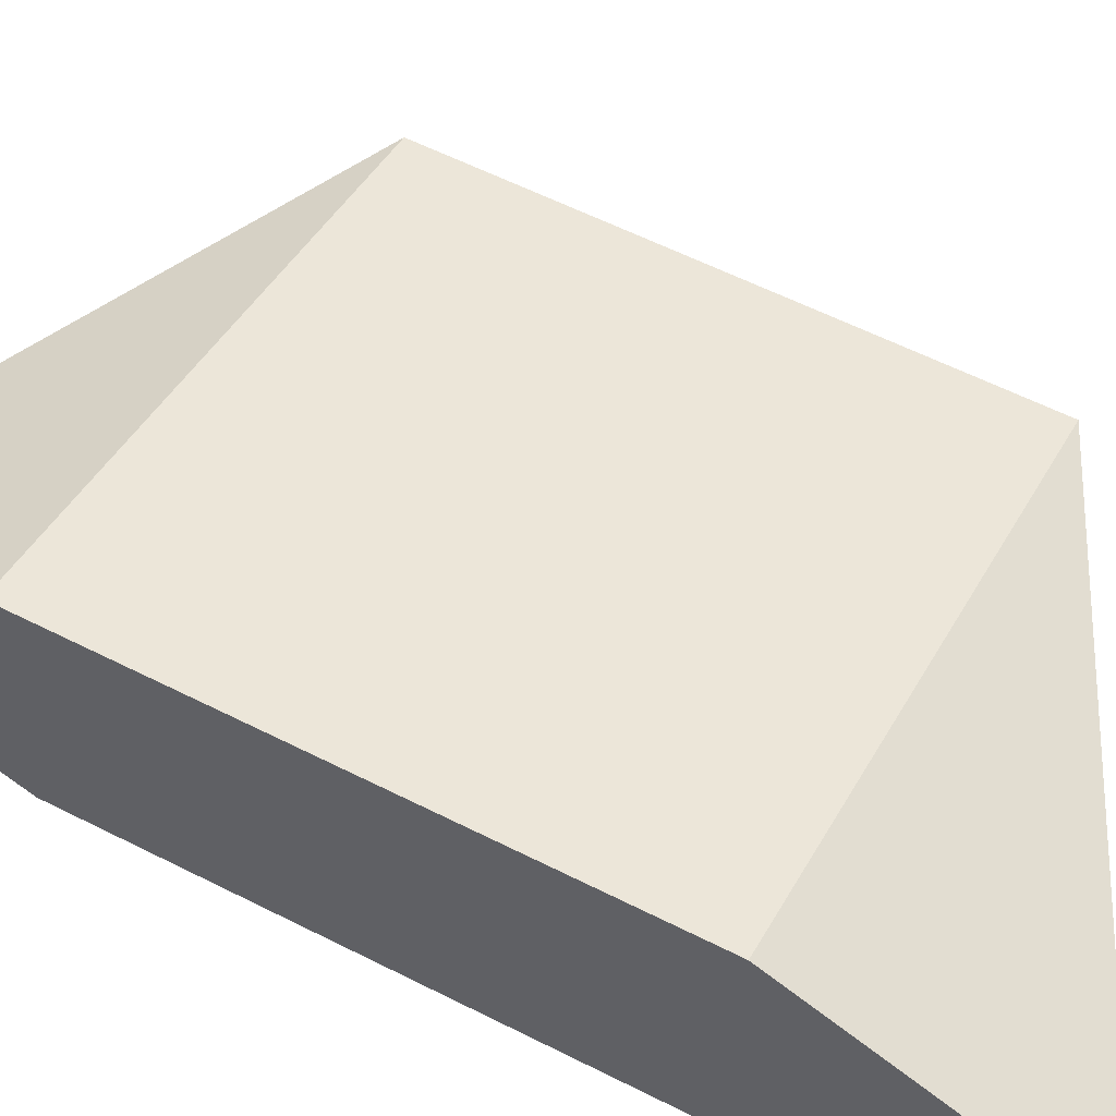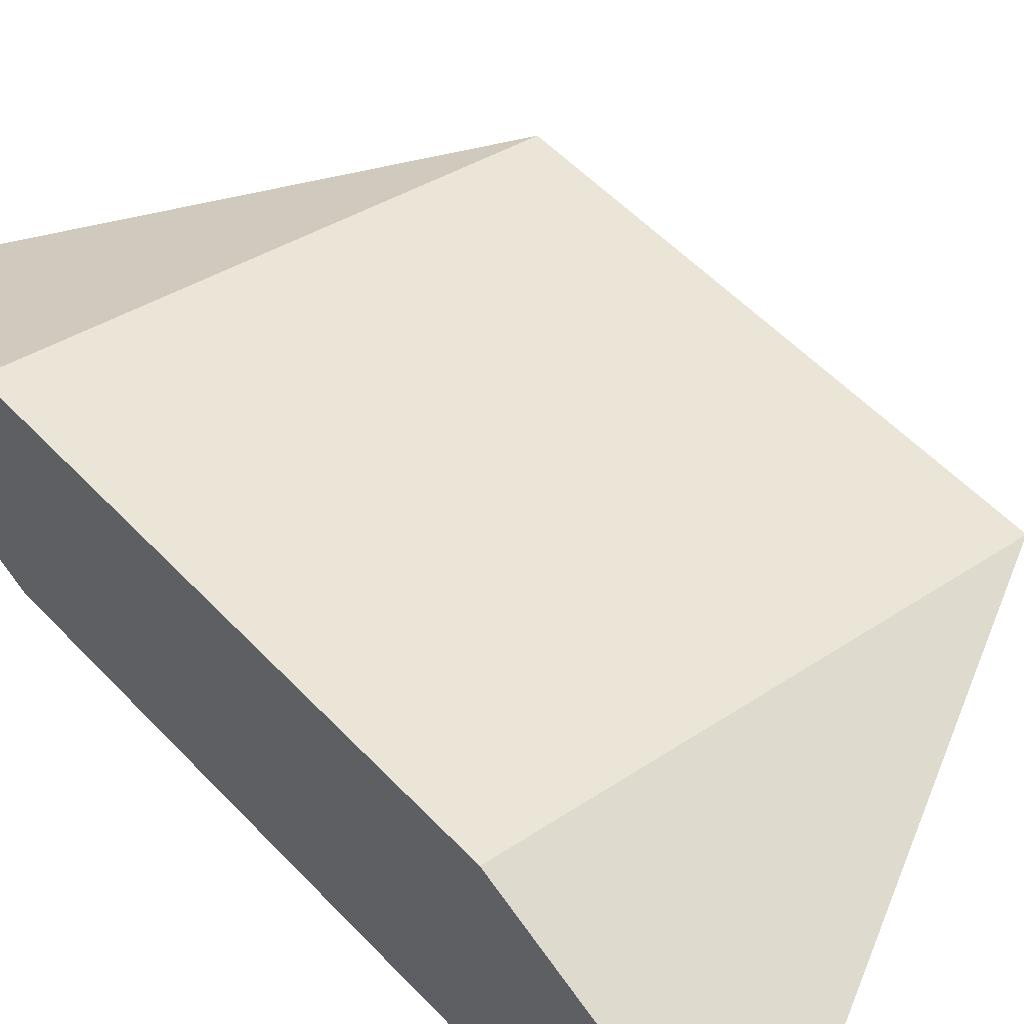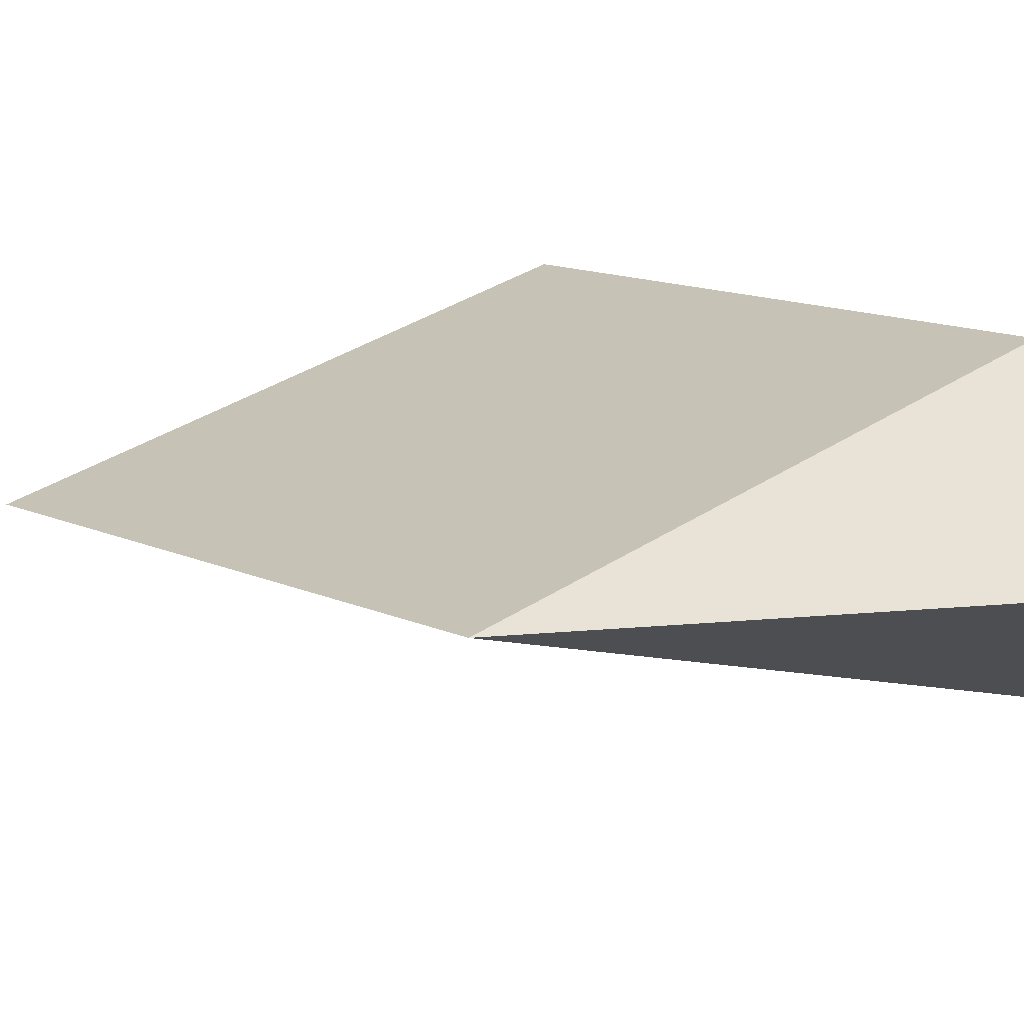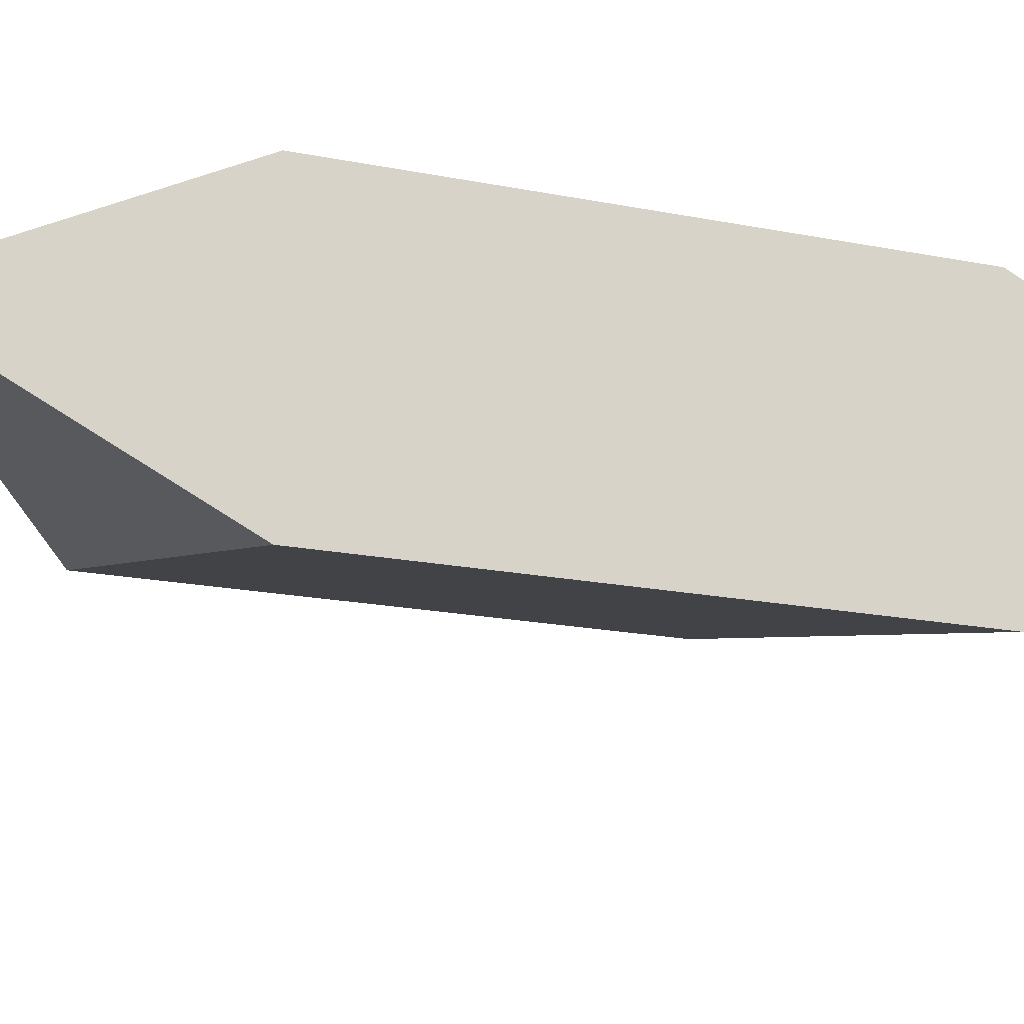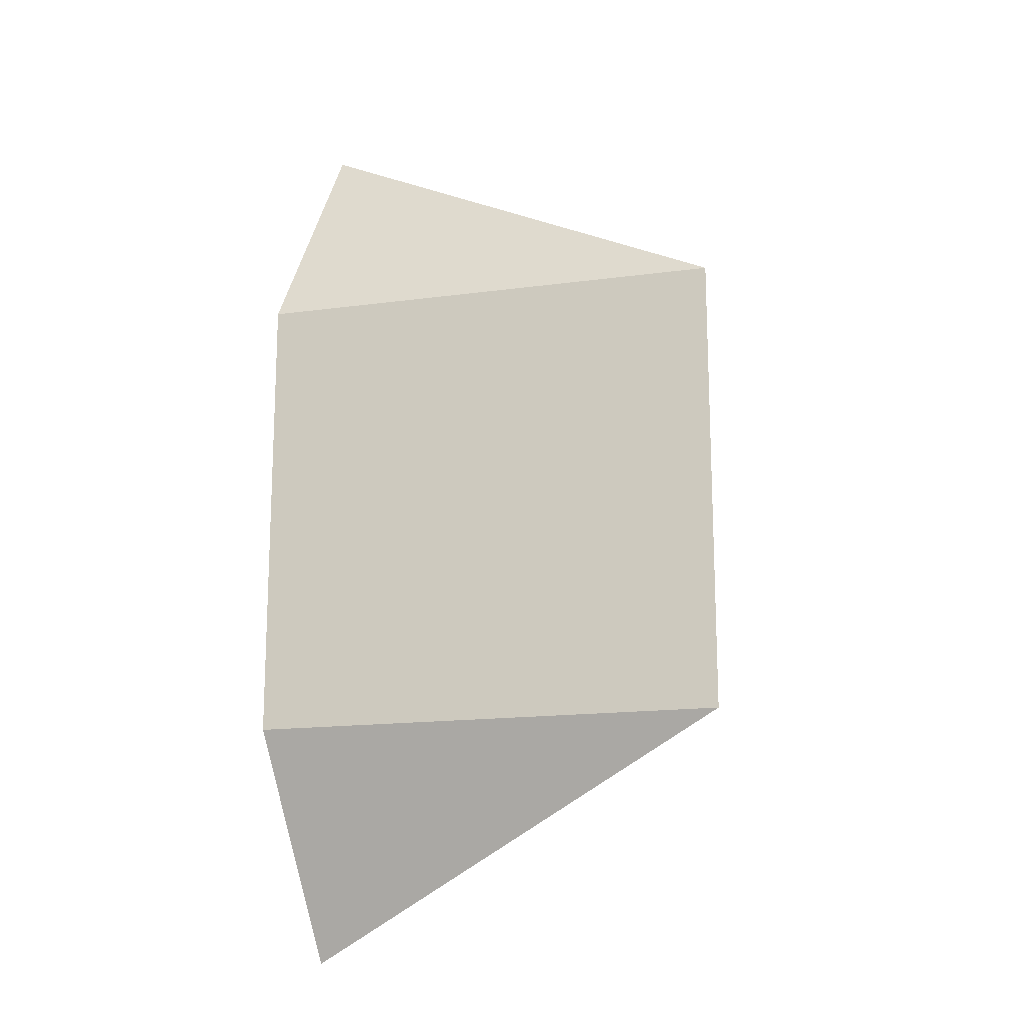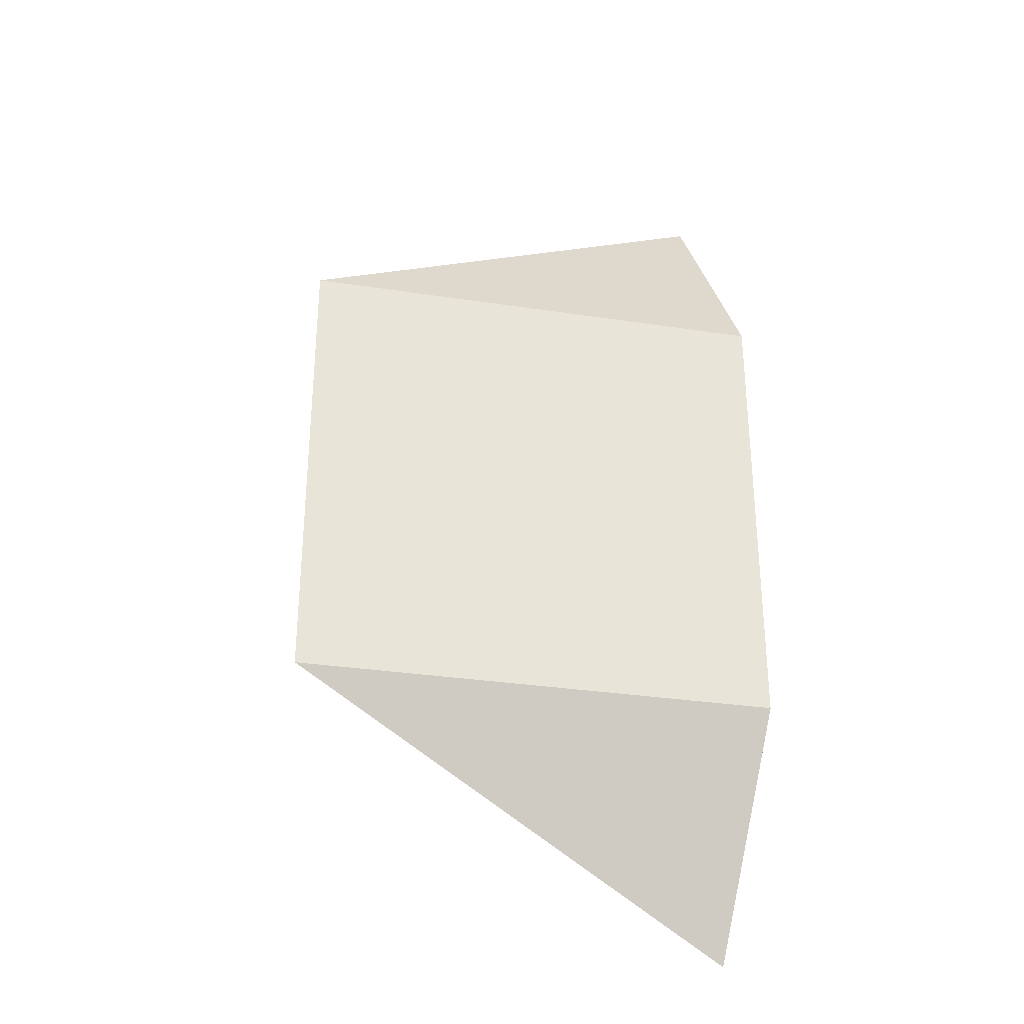
<metadata>
{"format":"obj","ext":"obj","renderer":"f3d","projection":"perspective","resolution":1024,"background":"white","views":[{"elev":58.4,"azim":117.7,"up":"+Y"},{"elev":53.6,"azim":138.1,"up":"+Y"},{"elev":12.0,"azim":-40.9,"up":"+Y"},{"elev":-17.9,"azim":68.1,"up":"+Y"},{"elev":-16.2,"azim":-150.4,"up":"+Z"},{"elev":-31.6,"azim":-26.2,"up":"+Z"}]}
</metadata>
<code>
o Cube
v 1 0.5 -1
v 1 -0.5 -1
v 1 0.5 1
v 1 -0.5 1
v -1 0 -1
v -1 0 -1
v -1 0 1
v -1 0 1
v -1 0 1
v 1 0 2
v 1 0 -2
v -1 0 -1
f 5 3 1
f 8 10 9
f 8 5 6
f 2 8 6
f 1 4 2
f 2 12 11
f 3 9 10
f 4 3 10
f 7 8 9
f 5 11 12
f 1 2 11
f 6 5 12
f 5 7 3
f 8 4 10
f 8 7 5
f 2 4 8
f 1 3 4
f 2 6 12
f 3 7 9
f 5 1 11

</code>
